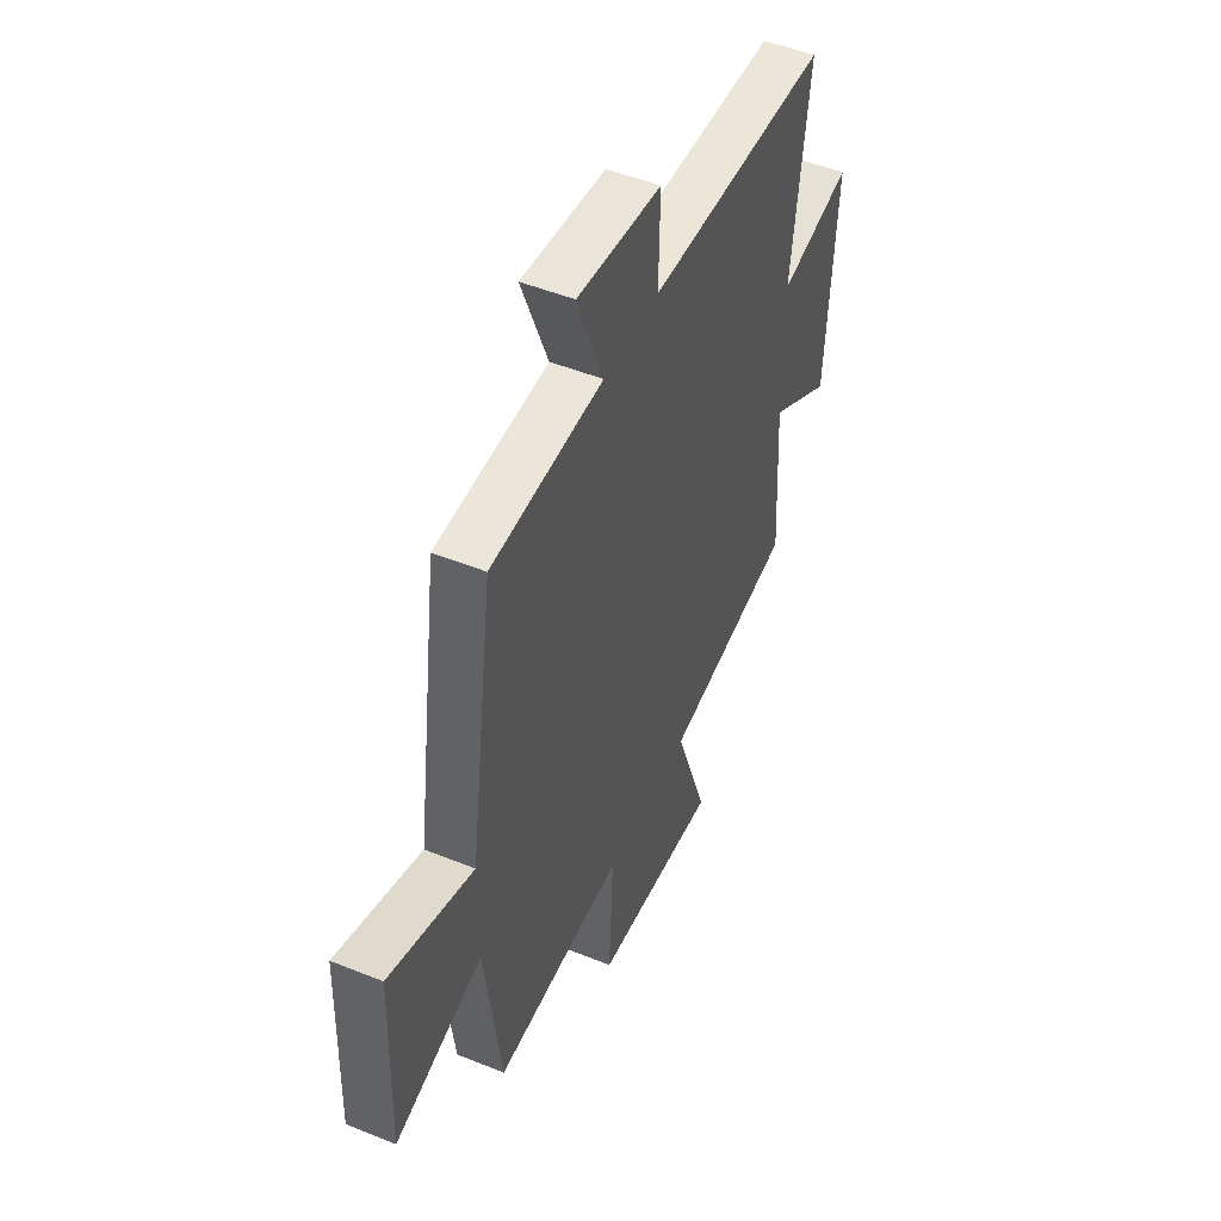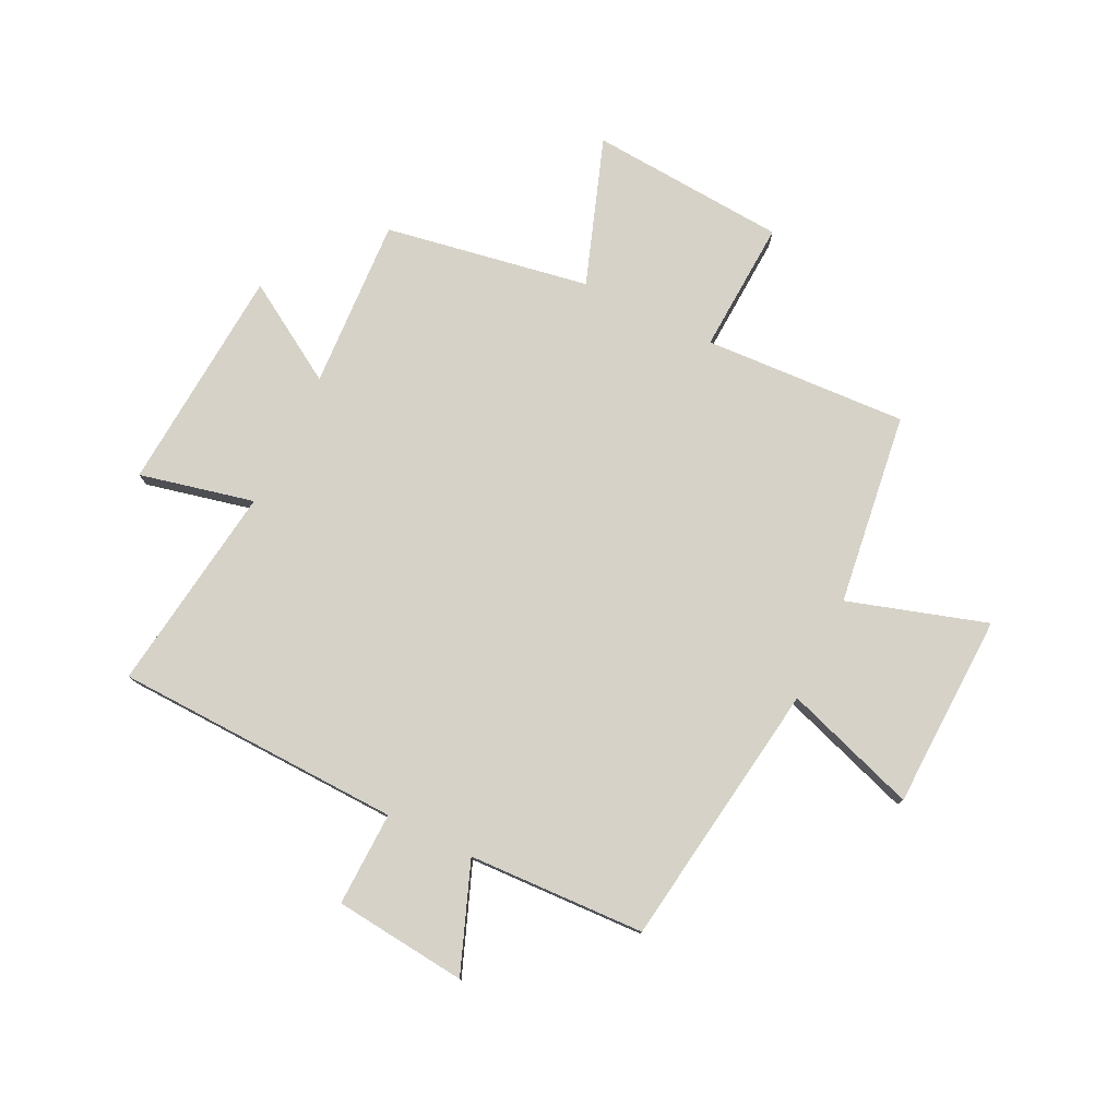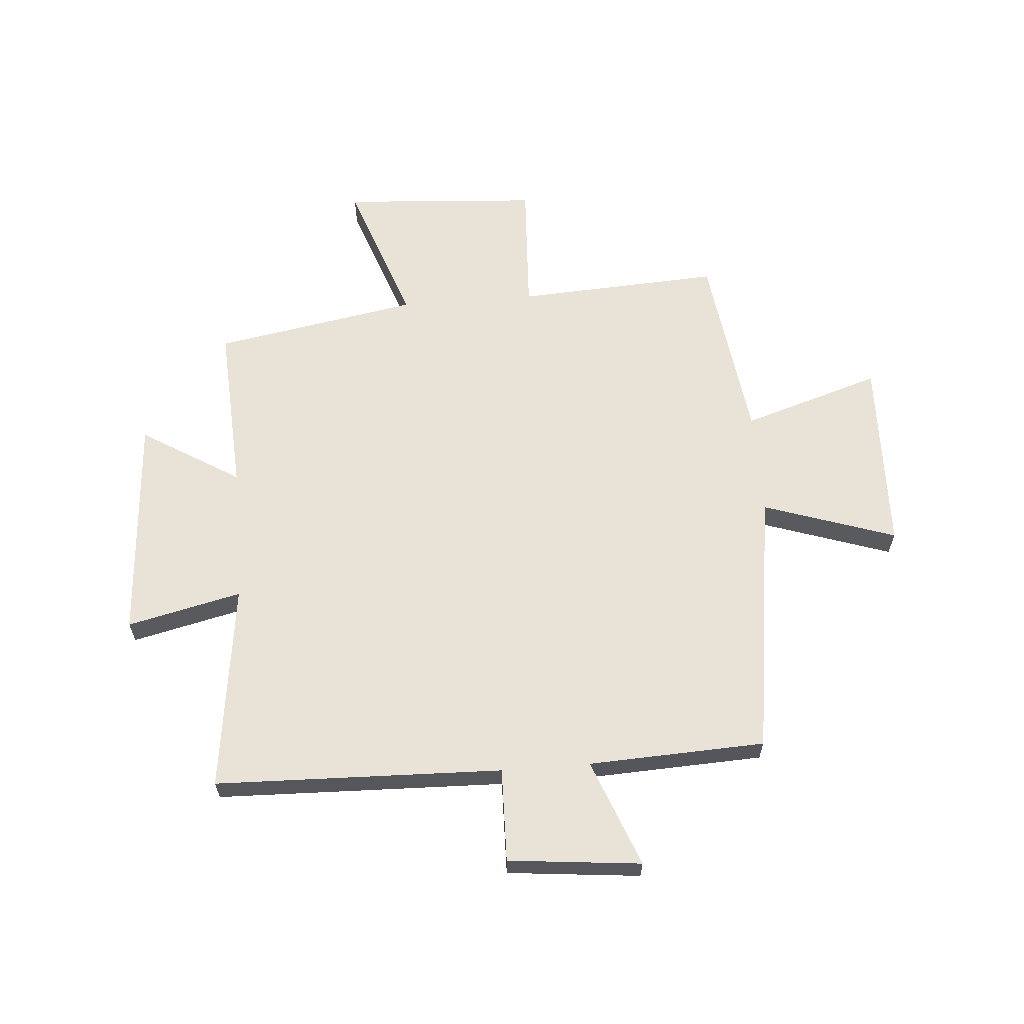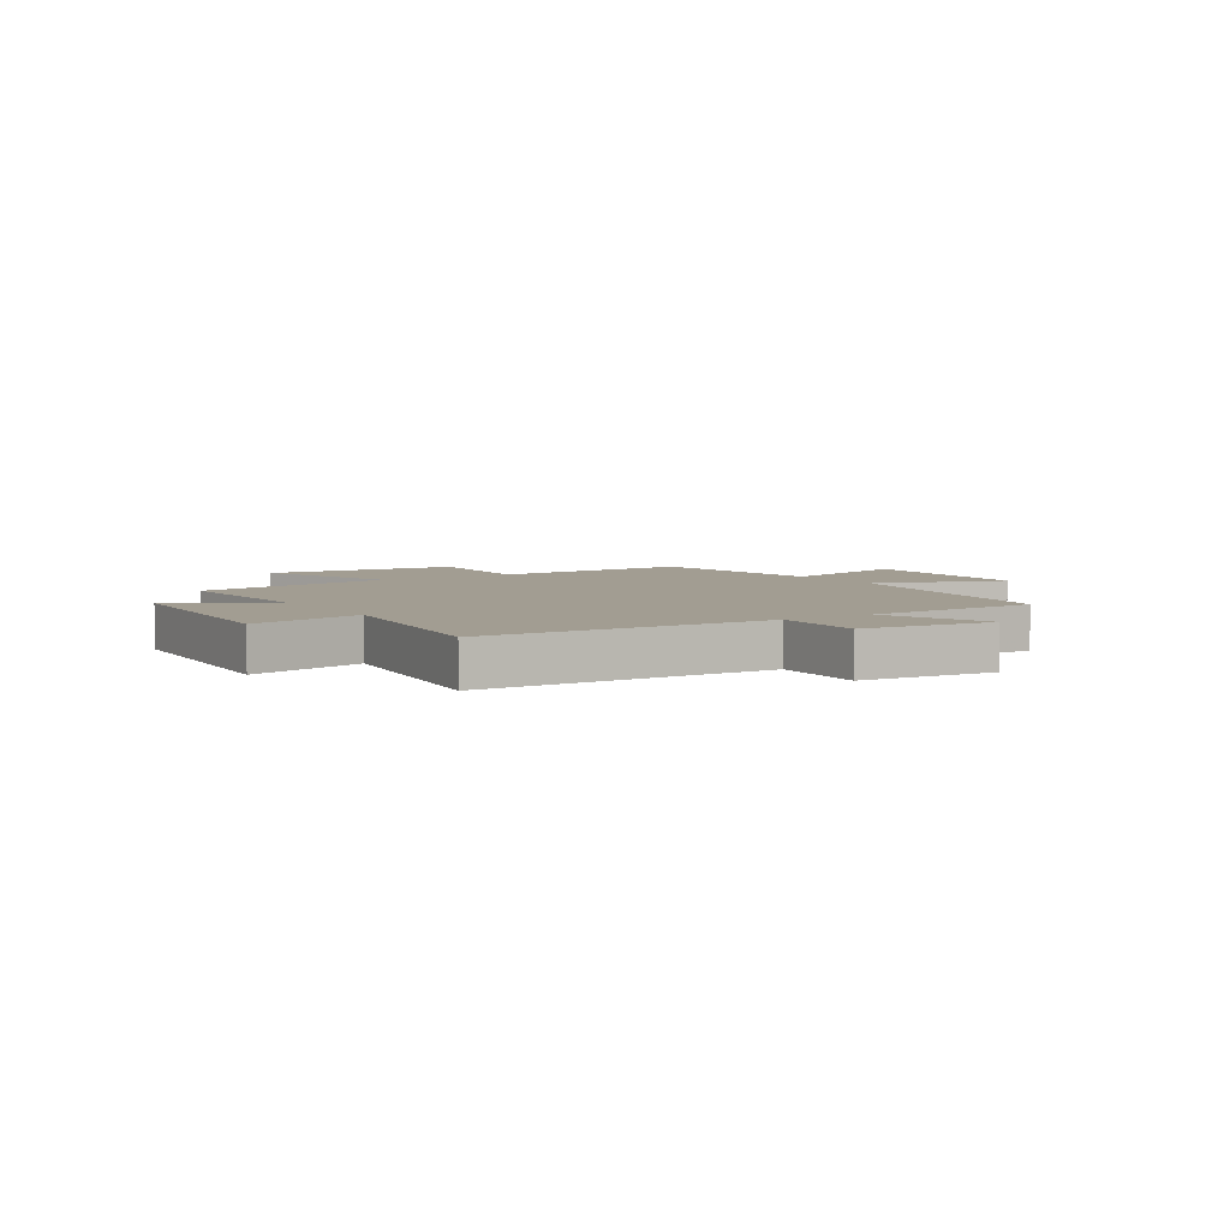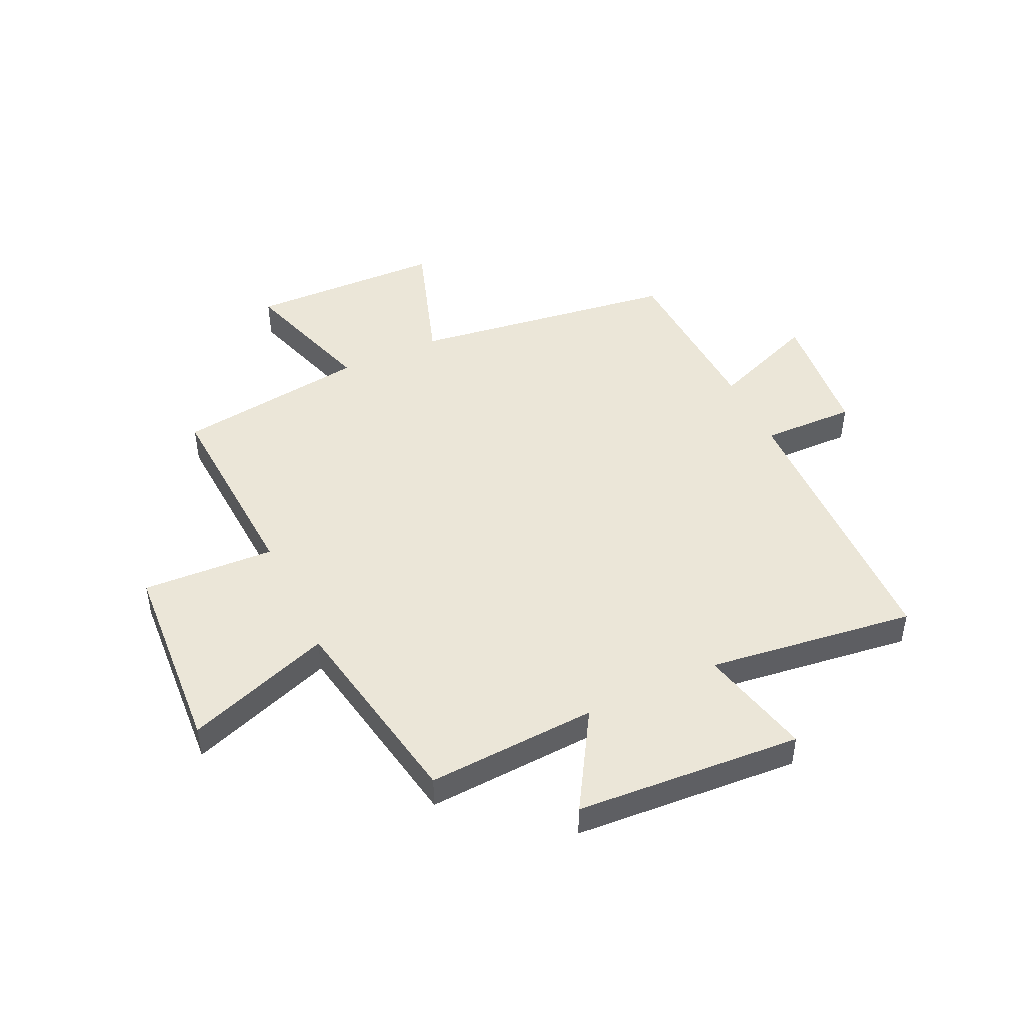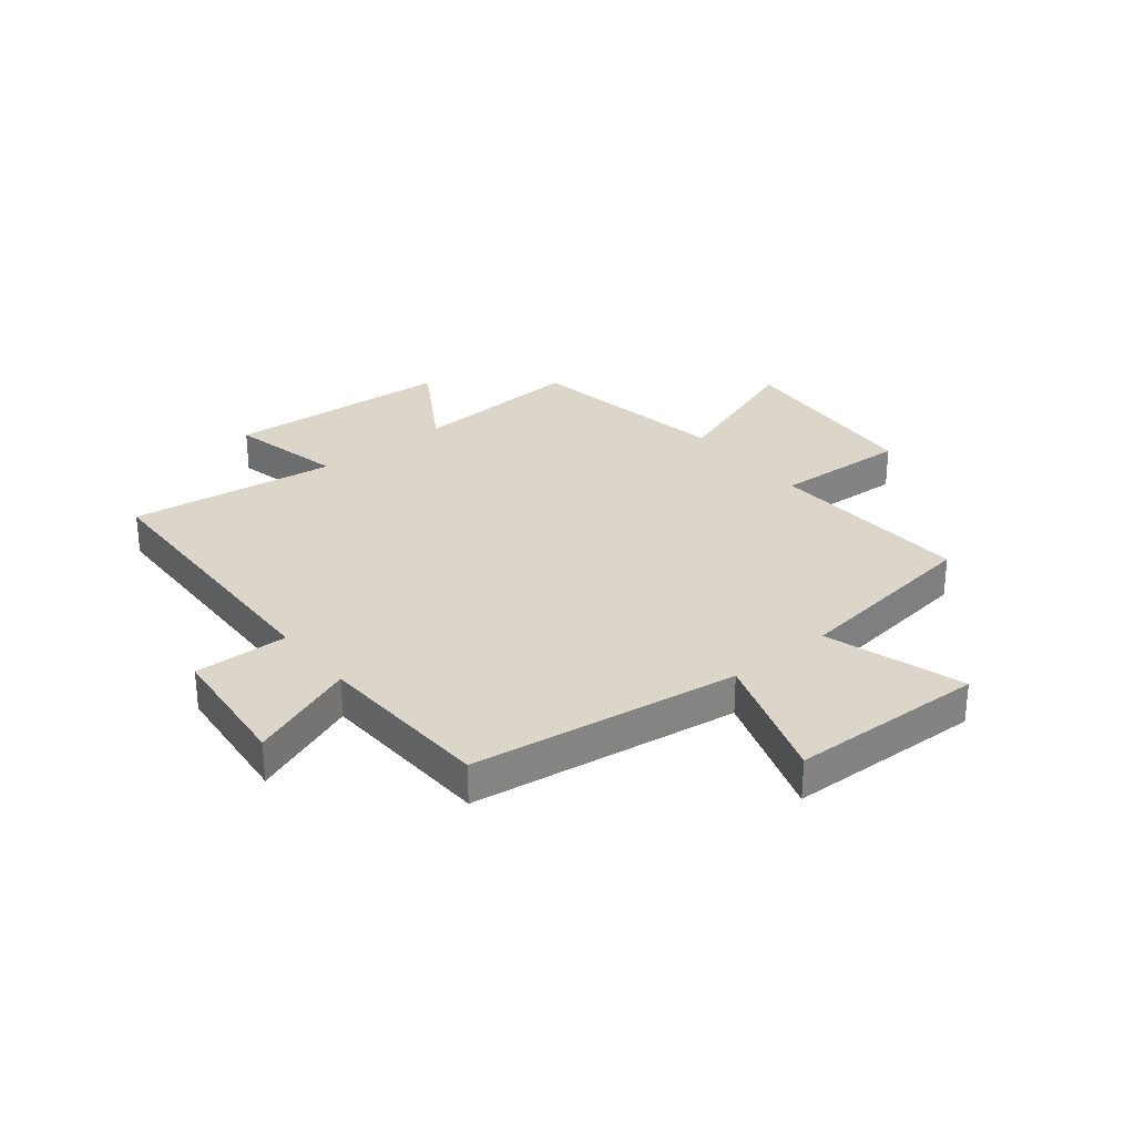
<metadata>
{"format":"obj","ext":"obj","renderer":"f3d","projection":"perspective","resolution":1024,"background":"white","views":[{"elev":49.4,"azim":114.1,"up":"+Z"},{"elev":77.9,"azim":26.2,"up":"+Y"},{"elev":62.5,"azim":-4.5,"up":"+Y"},{"elev":4.9,"azim":-32.4,"up":"+Y"},{"elev":46.4,"azim":-115.3,"up":"+Y"},{"elev":29.9,"azim":51.2,"up":"+Y"}]}
</metadata>
<code>
v 0.433 0.07 0.486
v 0.5 0.07 0.011
v 0.736 0.07 0.09
v 0.746 0.07 -0.256
v 0.5 0.07 -0.179
v 0.454 0.07 -0.52
v 0.092 0.07 -0.5
v 0.104 0.07 -0.736
v -0.246 0.07 -0.76
v -0.154 0.07 -0.5
v -0.517 0.07 -0.436
v -0.5 0.07 -0.133
v -0.675 0.07 -0.24
v -0.703 0.07 0.162
v -0.5 0.07 0.115
v -0.549 0.07 0.485
v -0.039 0.07 0.5
v -0.043 0.07 0.667
v 0.193 0.07 0.691
v 0.119 0.07 0.5
v 0.433 0 0.486
v 0.5 0 0.011
v 0.736 0 0.09
v 0.746 0 -0.256
v 0.5 0 -0.179
v 0.454 0 -0.52
v 0.092 0 -0.5
v 0.104 0 -0.736
v -0.246 0 -0.76
v -0.154 0 -0.5
v -0.517 0 -0.436
v -0.5 0 -0.133
v -0.675 0 -0.24
v -0.703 0 0.162
v -0.5 0 0.115
v -0.549 0 0.485
v -0.039 0 0.5
v -0.043 0 0.667
v 0.193 0 0.691
v 0.119 0 0.5
f 17 18 19 20
f 20 1 2
f 17 20 2
f 16 17 2
f 15 16 2
f 12 13 14 15
f 12 15 2
f 10 11 12 2
f 7 8 9 10
f 7 10 2 3
f 5 6 7
f 5 7 3
f 3 4 5
f 40 39 38 37
f 22 21 40
f 22 40 37
f 22 37 36
f 22 36 35
f 35 34 33 32
f 22 35 32
f 22 32 31 30
f 30 29 28 27
f 23 22 30 27
f 27 26 25
f 23 27 25
f 25 24 23
f 1 21 22 2
f 2 22 23 3
f 3 23 24 4
f 4 24 25 5
f 5 25 26 6
f 6 26 27 7
f 7 27 28 8
f 8 28 29 9
f 9 29 30 10
f 10 30 31 11
f 11 31 32 12
f 12 32 33 13
f 13 33 34 14
f 14 34 35 15
f 15 35 36 16
f 16 36 37 17
f 17 37 38 18
f 18 38 39 19
f 19 39 40 20
f 20 40 21 1

</code>
